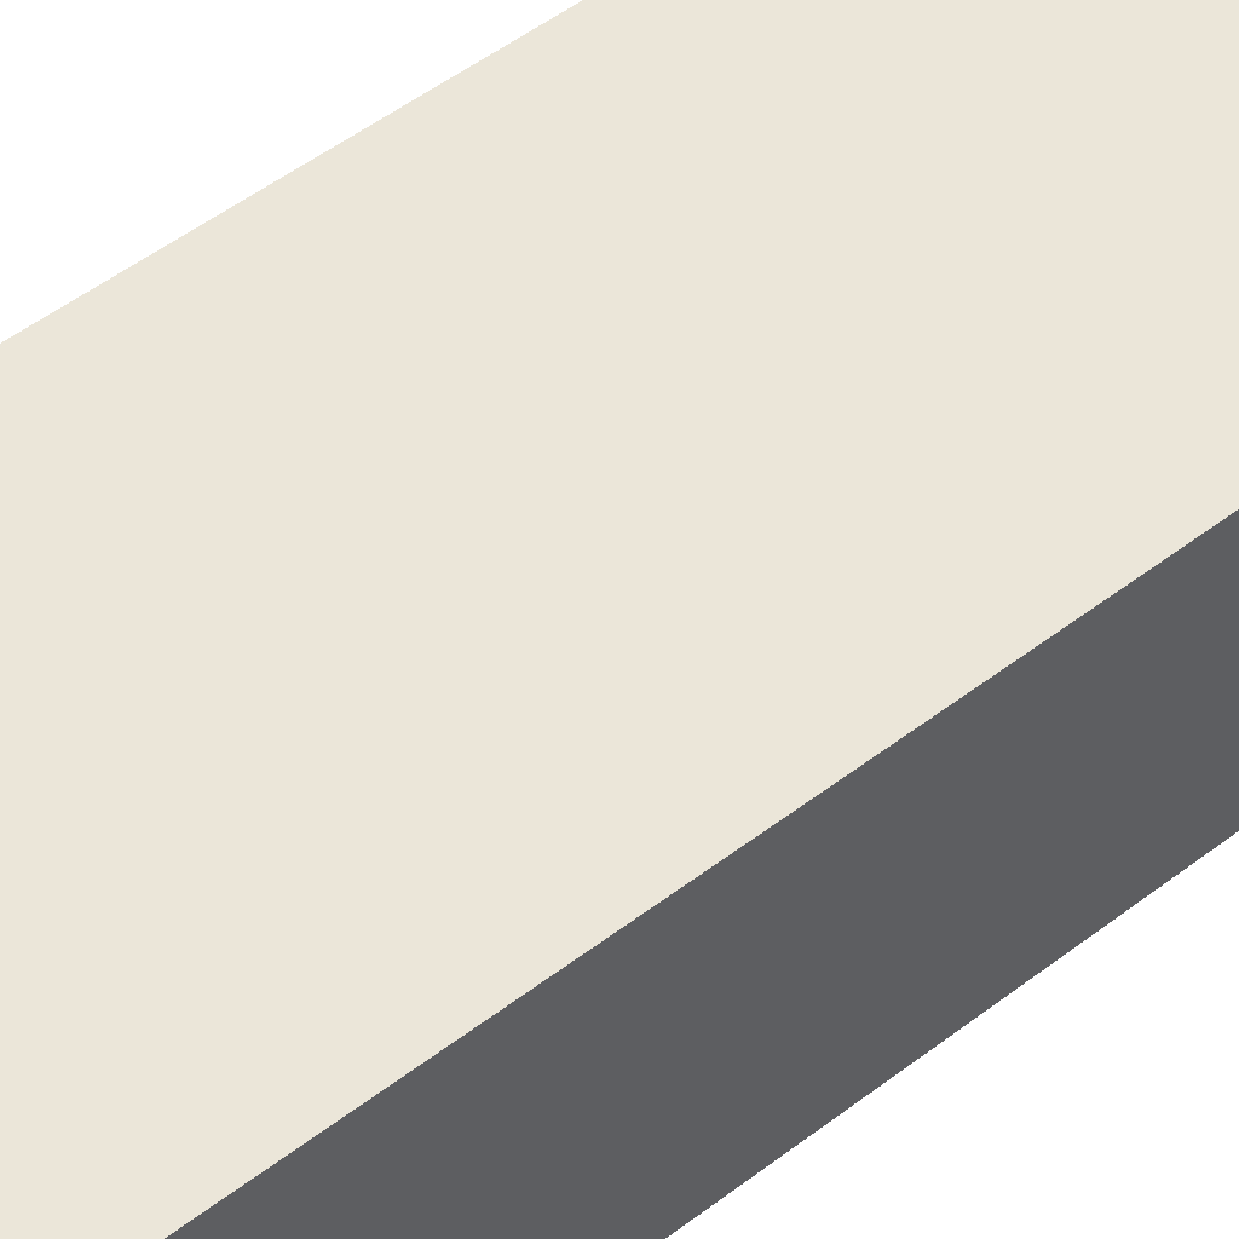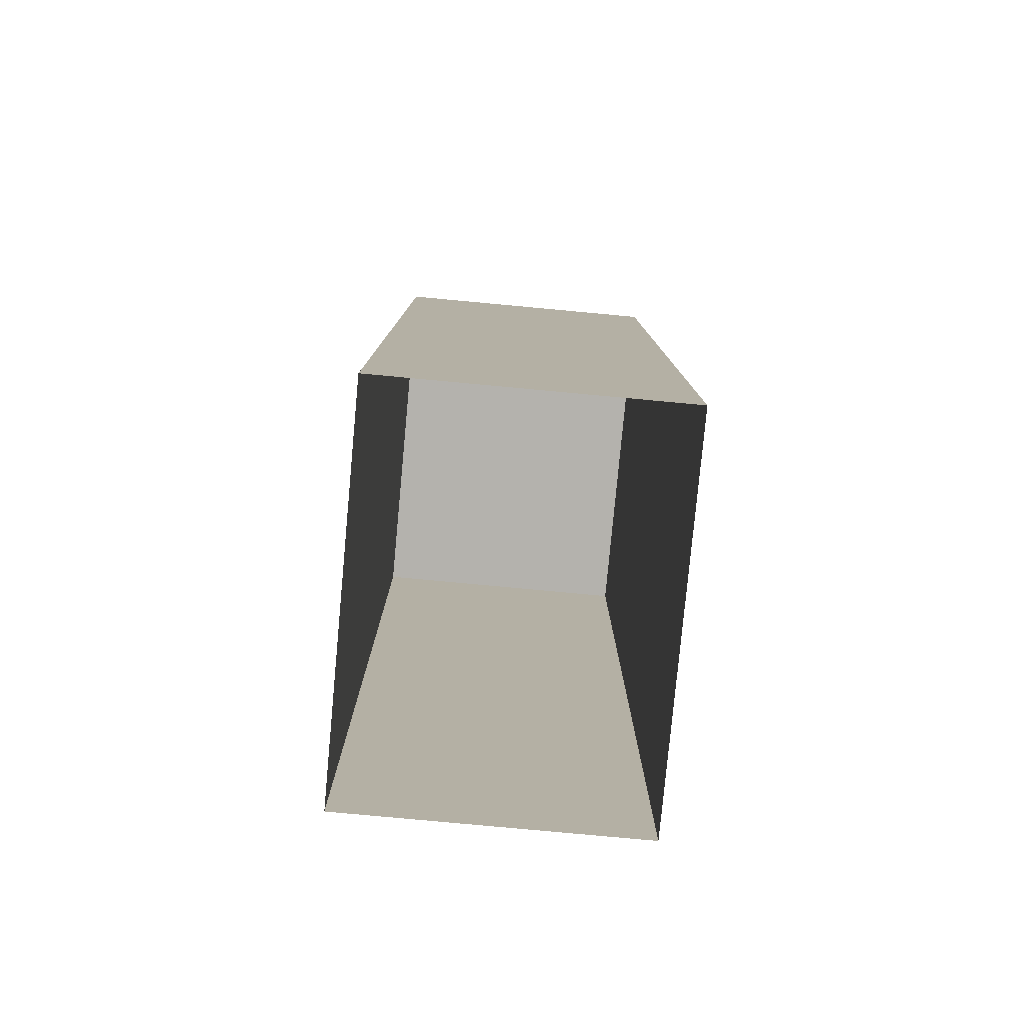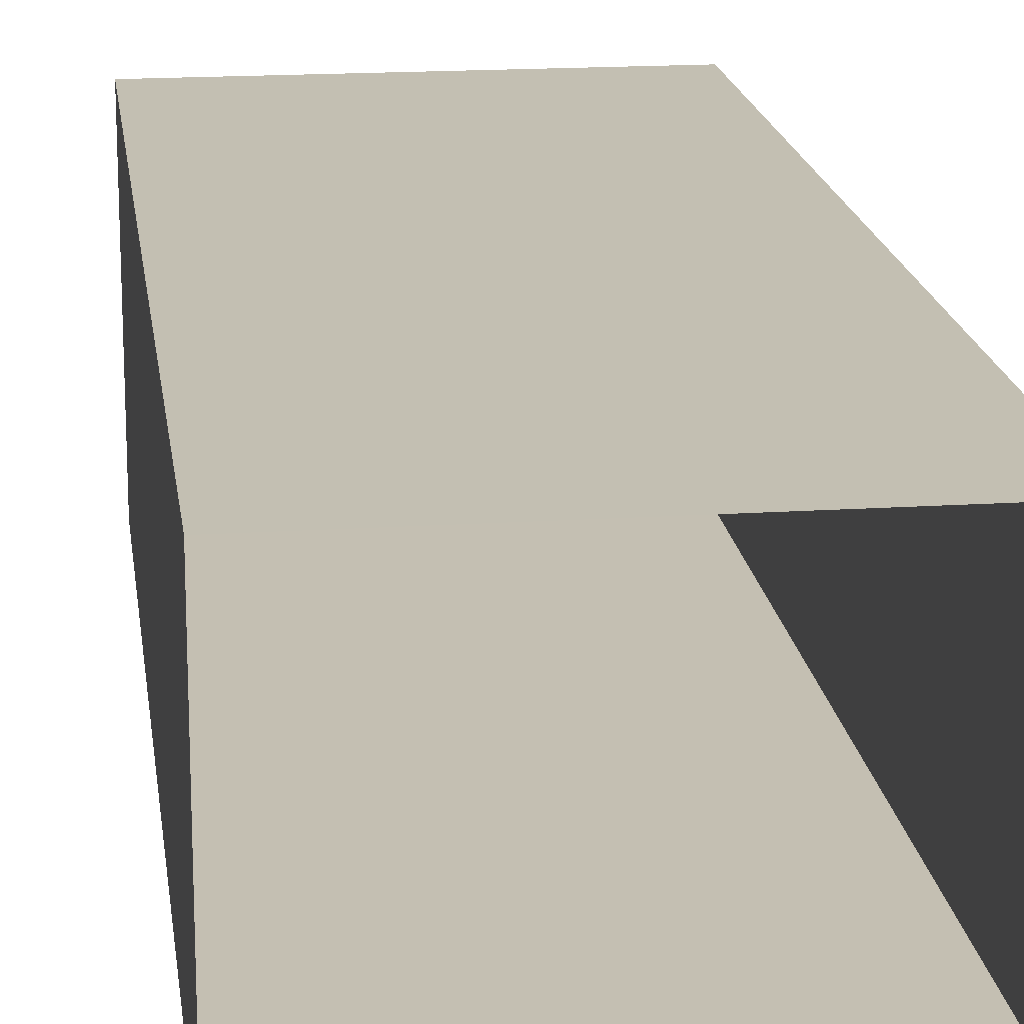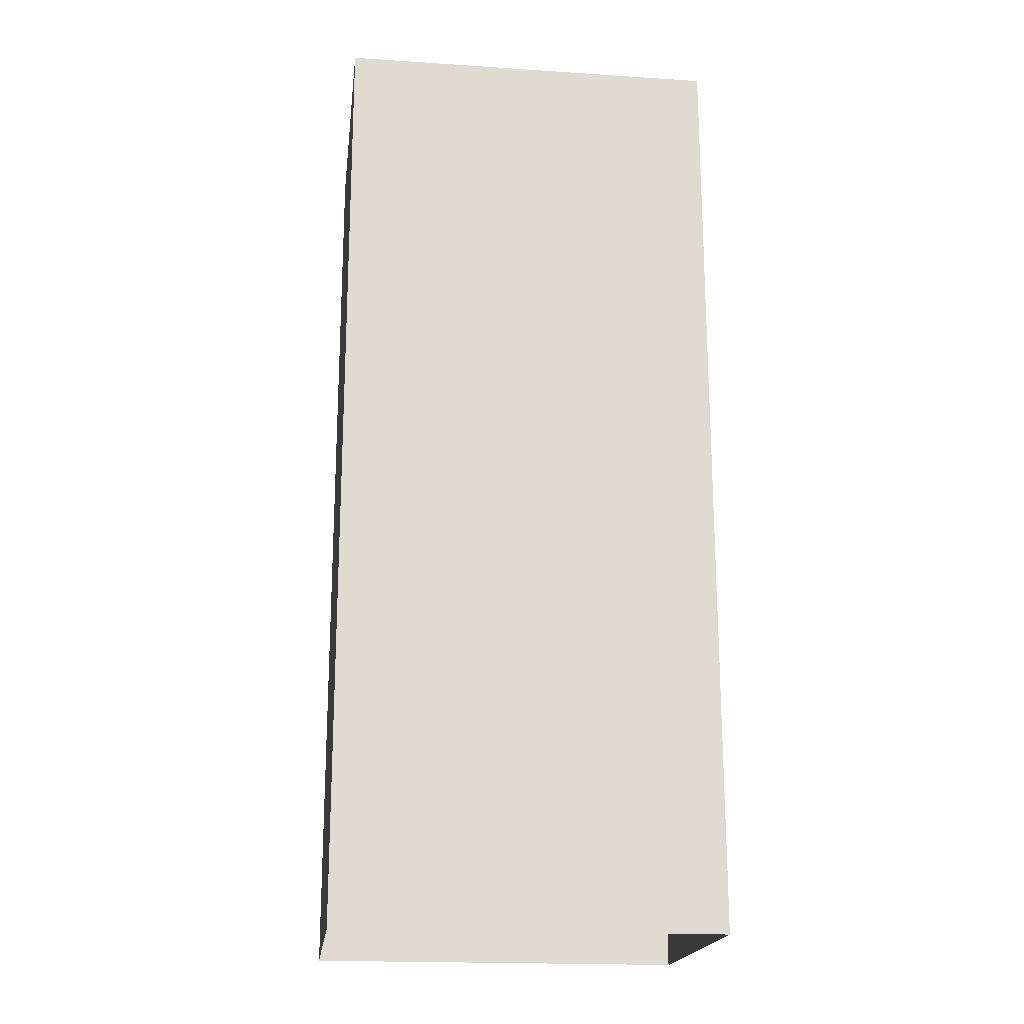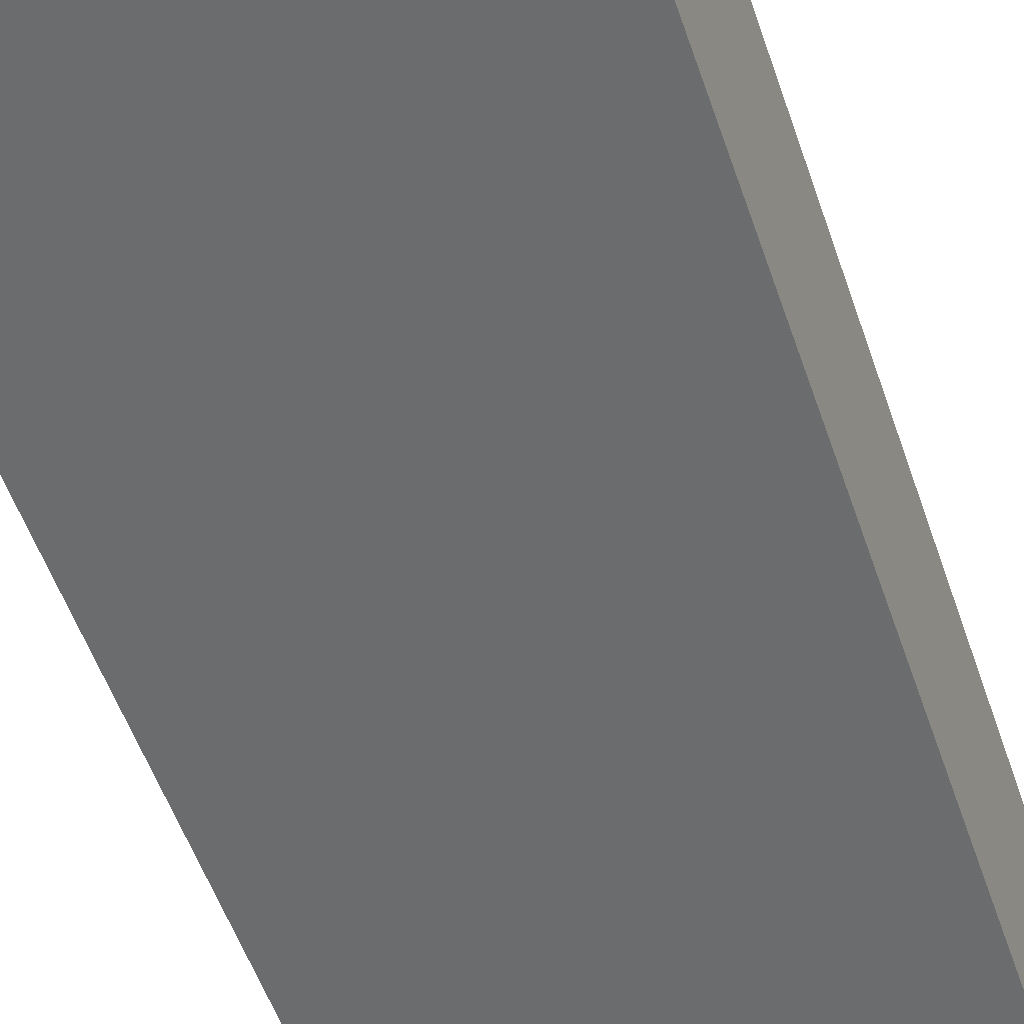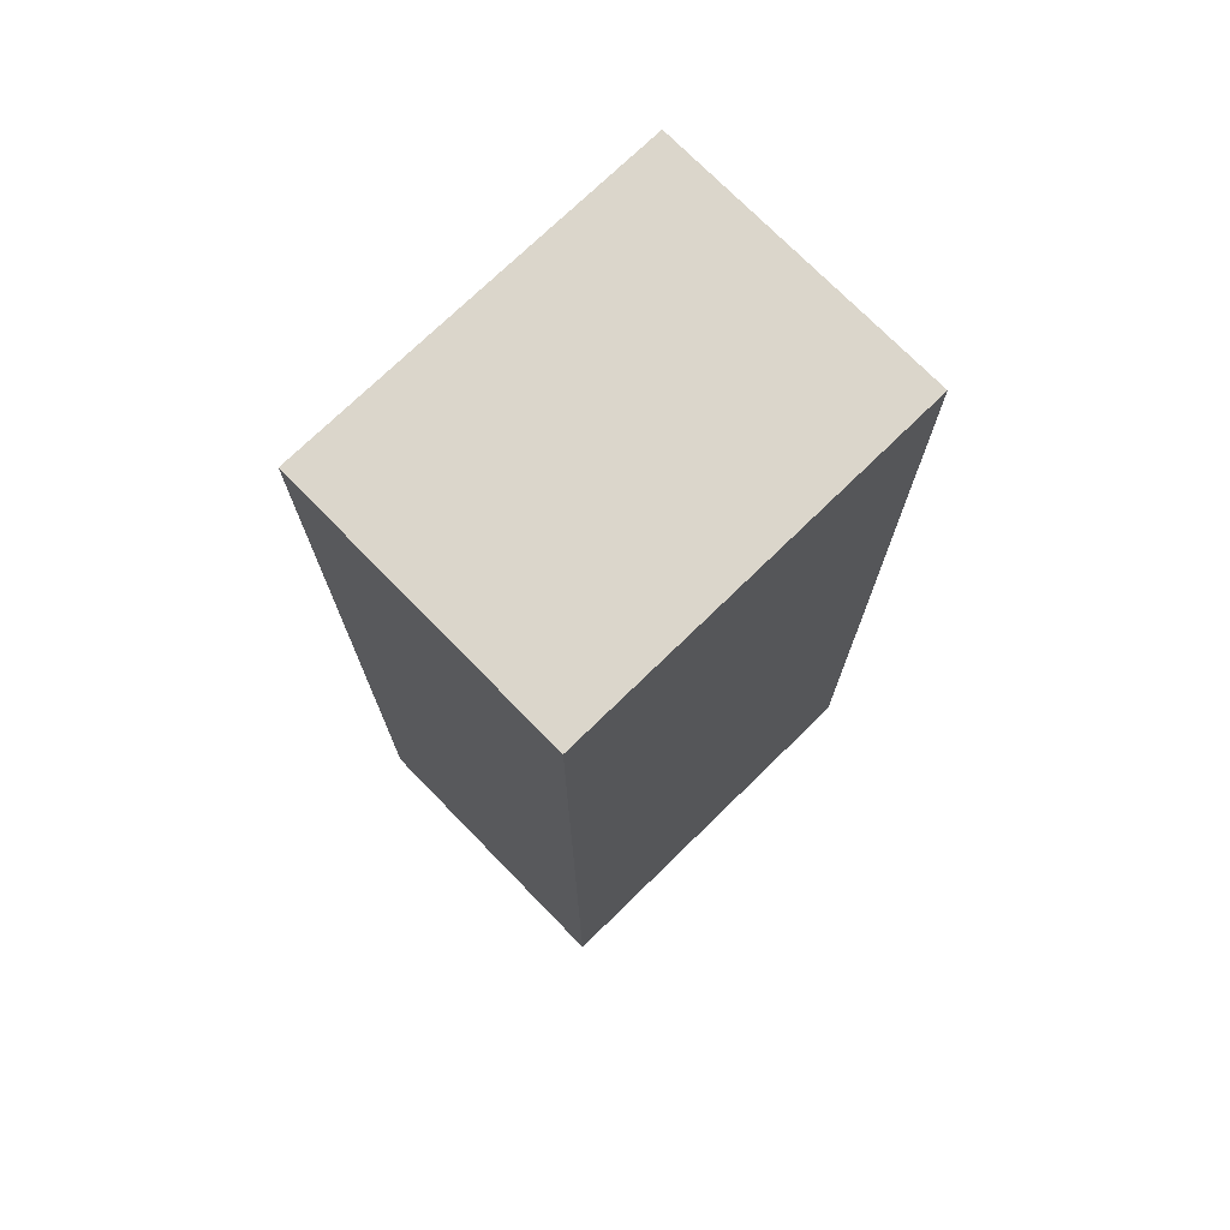
<metadata>
{"format":"obj","ext":"obj","renderer":"f3d","projection":"perspective","resolution":1024,"background":"white","views":[{"elev":55.6,"azim":-128.2,"up":"+Z"},{"elev":-79.5,"azim":84.7,"up":"+Y"},{"elev":17.6,"azim":-7.3,"up":"+Z"},{"elev":-19.3,"azim":-7.0,"up":"+Y"},{"elev":-53.6,"azim":-161.4,"up":"+Z"},{"elev":73.6,"azim":-44.3,"up":"+Y"}]}
</metadata>
<code>
o PsDesk_204_4
v -0.8693 -0.3514 -0.1101
v -0.6237 0.2511 -0.1101
v -0.8691 0.2511 -0.1101
v -0.6235 -0.3514 -0.1101
v -0.8691 0.2512 0.07659
v -0.6237 0.2512 0.07659
v -0.6235 -0.3514 0.07695
v -0.8693 -0.3514 0.07695
f 1 2 3
f 1 4 2
f 2 5 3
f 2 6 5
f 7 5 6
f 7 8 5
f 4 6 2
f 4 7 6
f 8 3 5
f 8 1 3

</code>
